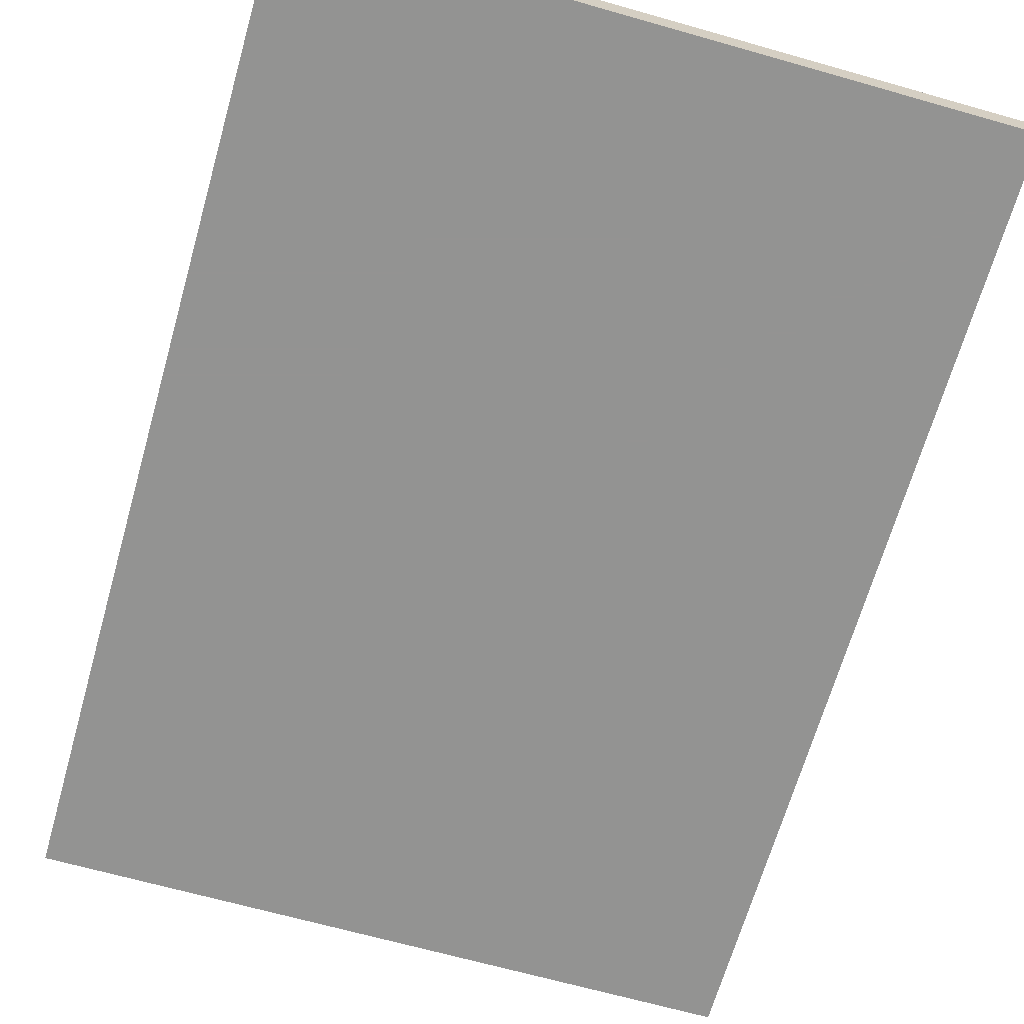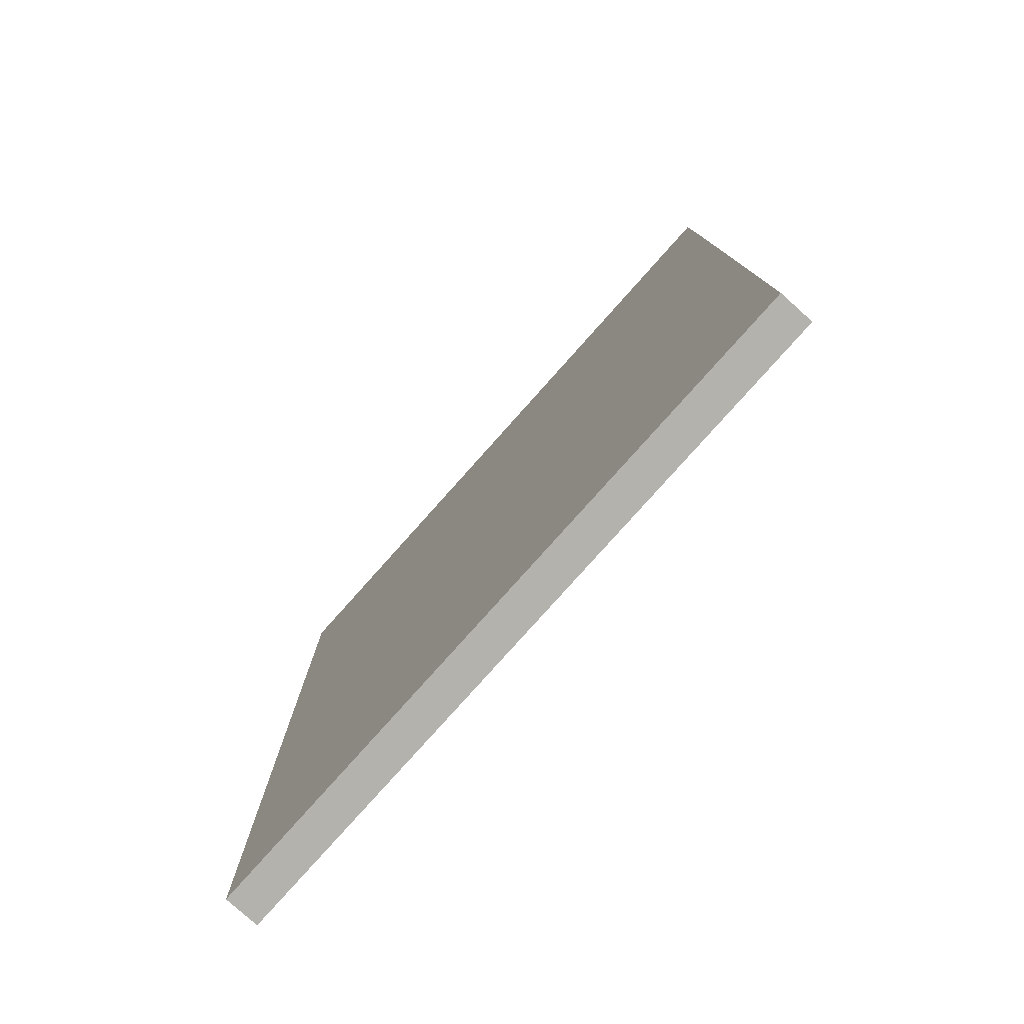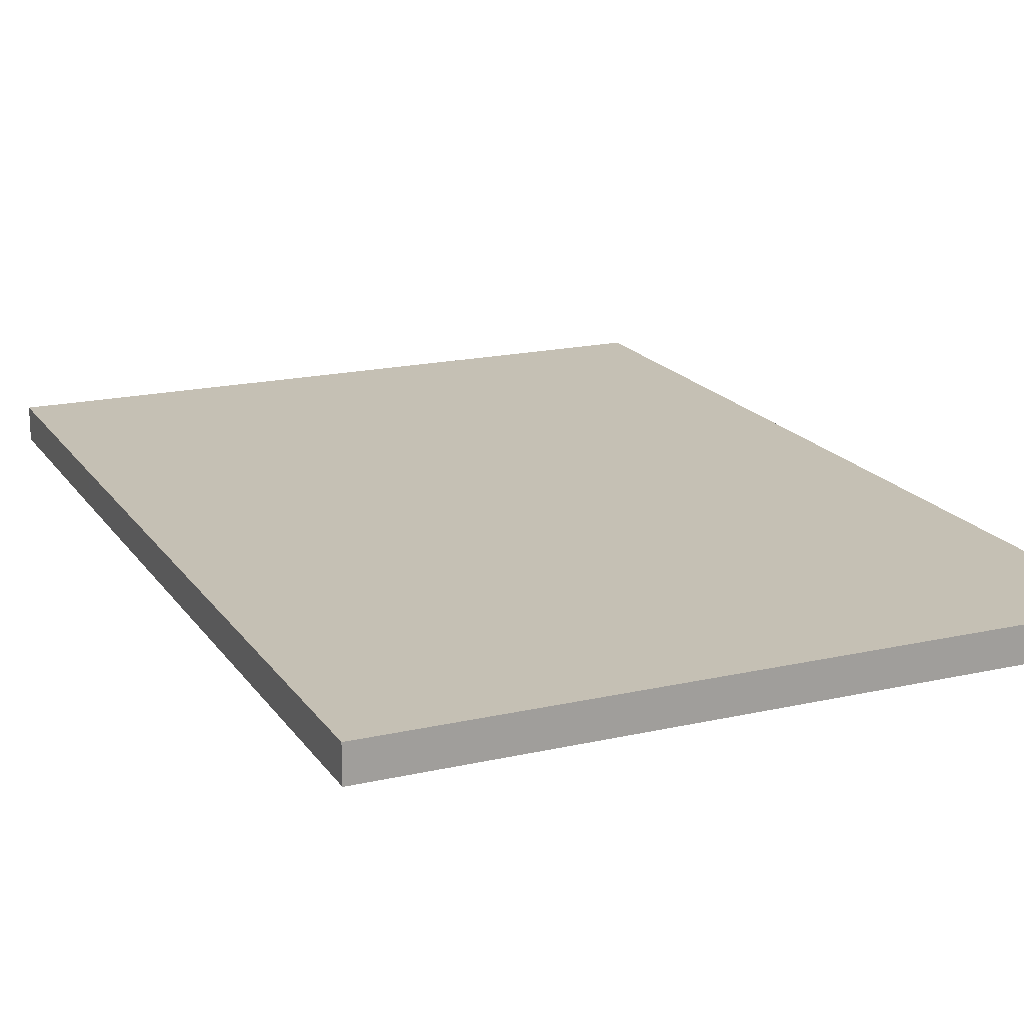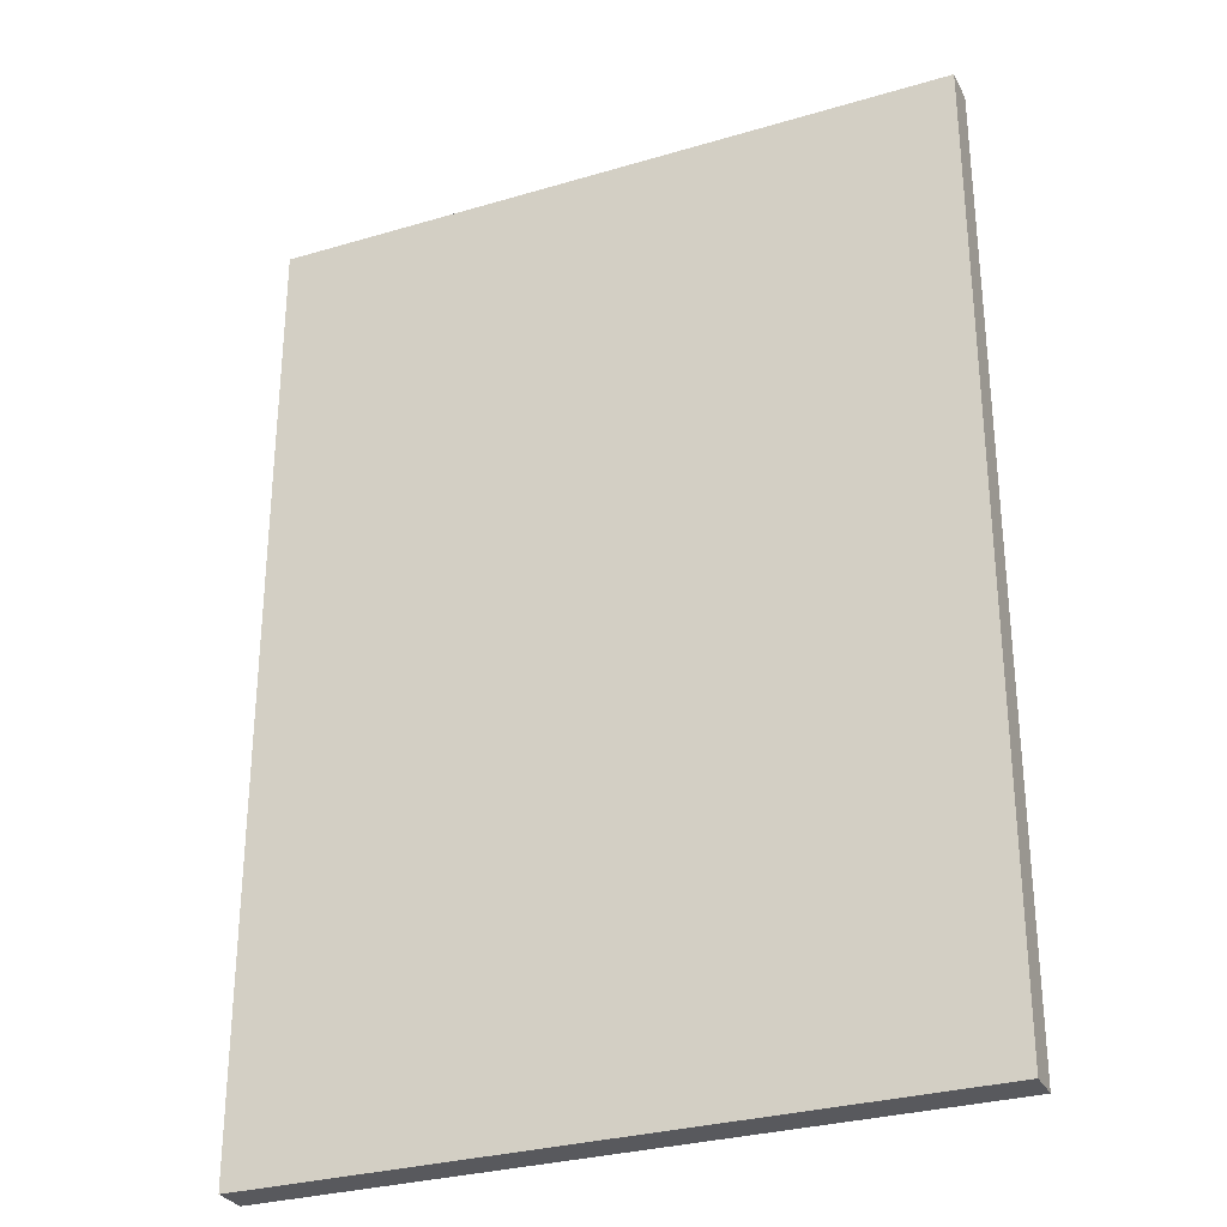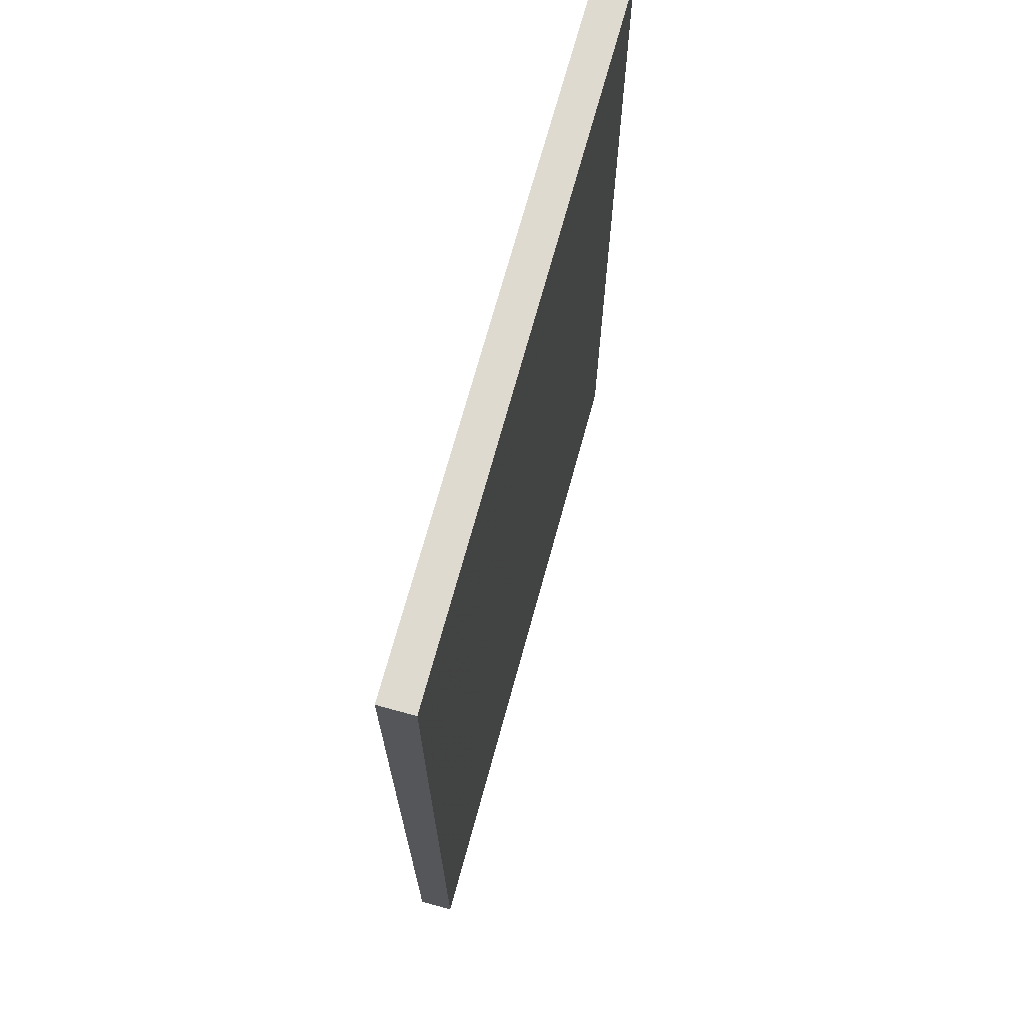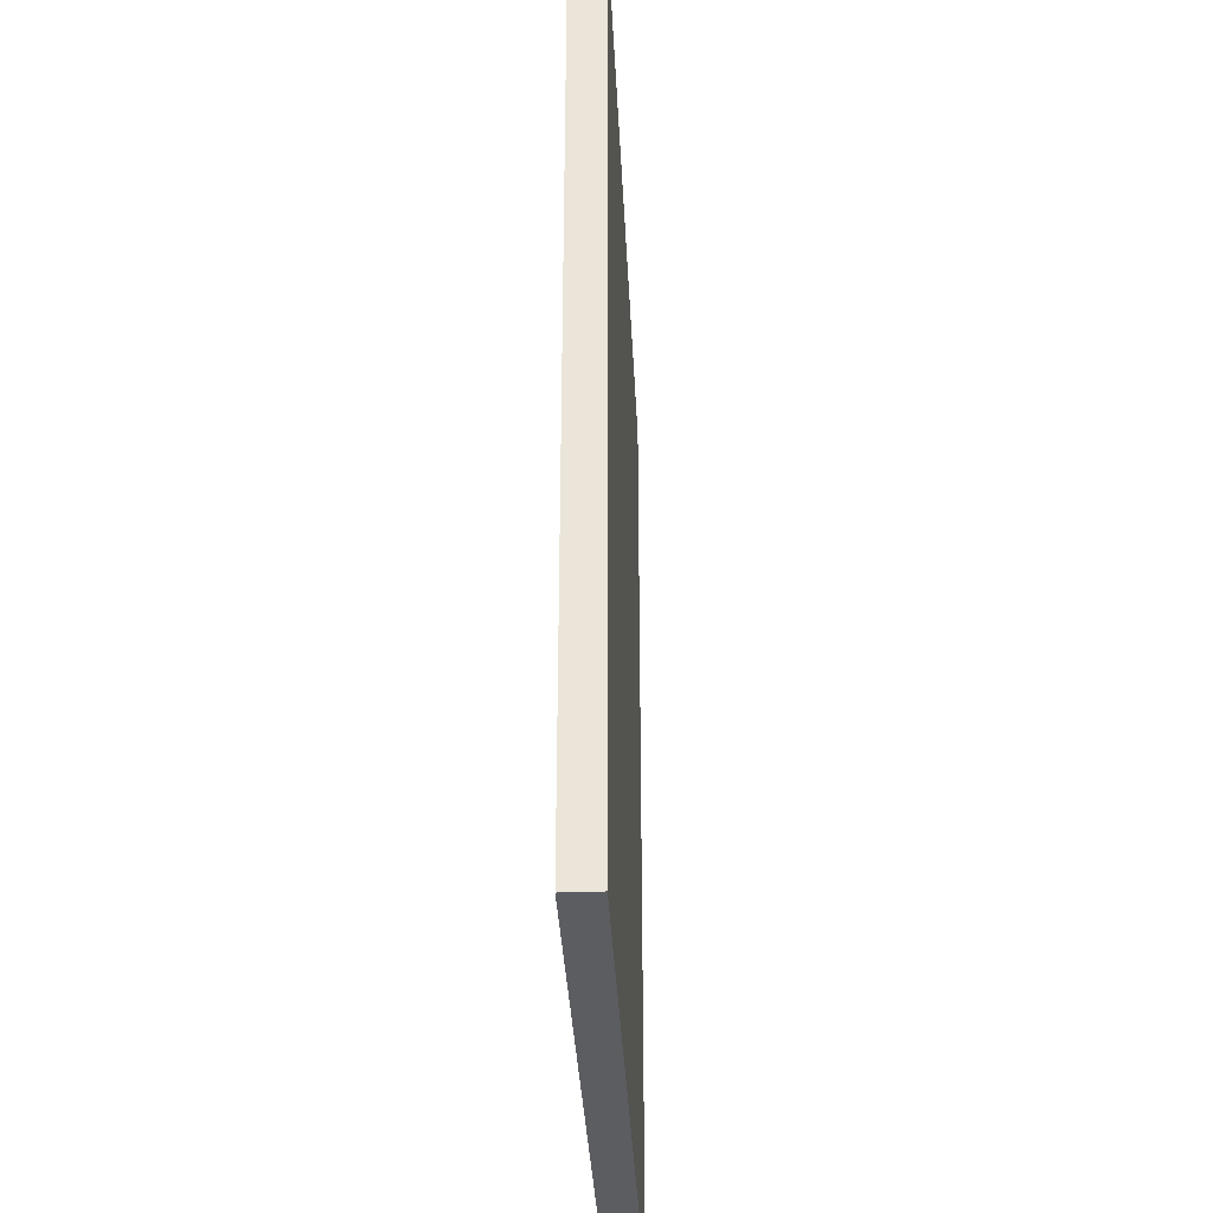
<metadata>
{"format":"obj","ext":"obj","renderer":"f3d","projection":"perspective","resolution":1024,"background":"white","views":[{"elev":-66.7,"azim":164.1,"up":"+Y"},{"elev":-79.5,"azim":48.2,"up":"+Z"},{"elev":18.2,"azim":156.2,"up":"+Y"},{"elev":-30.1,"azim":-156.7,"up":"+Z"},{"elev":70.7,"azim":-74.7,"up":"+Z"},{"elev":-35.6,"azim":-87.2,"up":"+Z"}]}
</metadata>
<code>
v 0.04854 0.002402 0.06739
v 0.04854 -0.002495 0.06739
v 0.04854 0.002402 0.0326
v -0.04854 0.002402 0.06739
v -0.04854 -0.002495 0.06739
v 0.04854 -0.002495 0.0326
v 0.04837 0.002402 -0.06739
v -0.04854 0.002402 0.0326
v -0.04854 -0.002495 0.0326
v 0.04837 -0.002495 -0.06739
v -0.04837 0.002402 -0.06739
v -0.04837 -0.002495 -0.06739
v 0.04854 0.002402 0.06739
v 0.04854 0.002402 0.0326
v 0.04854 0.002402 0.06739
v -0.04854 0.002402 0.06739
v 0.04854 -0.002495 0.06739
v 0.04854 -0.002495 0.06739
v -0.04854 -0.002495 0.06739
v 0.04854 -0.002495 0.0326
v 0.04854 0.002402 0.0326
v 0.04854 -0.002495 0.0326
v 0.04837 -0.002495 -0.06739
v 0.04837 0.002402 -0.06739
v -0.04854 0.002402 0.06739
v -0.04854 0.002402 0.0326
v -0.04854 -0.002495 0.0326
v -0.04854 -0.002495 0.06739
v 0.04837 0.002402 -0.06739
v 0.04837 -0.002495 -0.06739
v -0.04837 -0.002495 -0.06739
v -0.04837 0.002402 -0.06739
v -0.04854 0.002402 0.0326
v -0.04837 0.002402 -0.06739
v -0.04837 -0.002495 -0.06739
v -0.04854 -0.002495 0.0326
f 1 2 6 3
f 15 16 5 17
f 21 22 23 24
f 25 26 27 28
f 29 30 31 32
f 33 34 35 36
f 13 14 7 11 8 4
f 18 19 9 12 10 20

</code>
